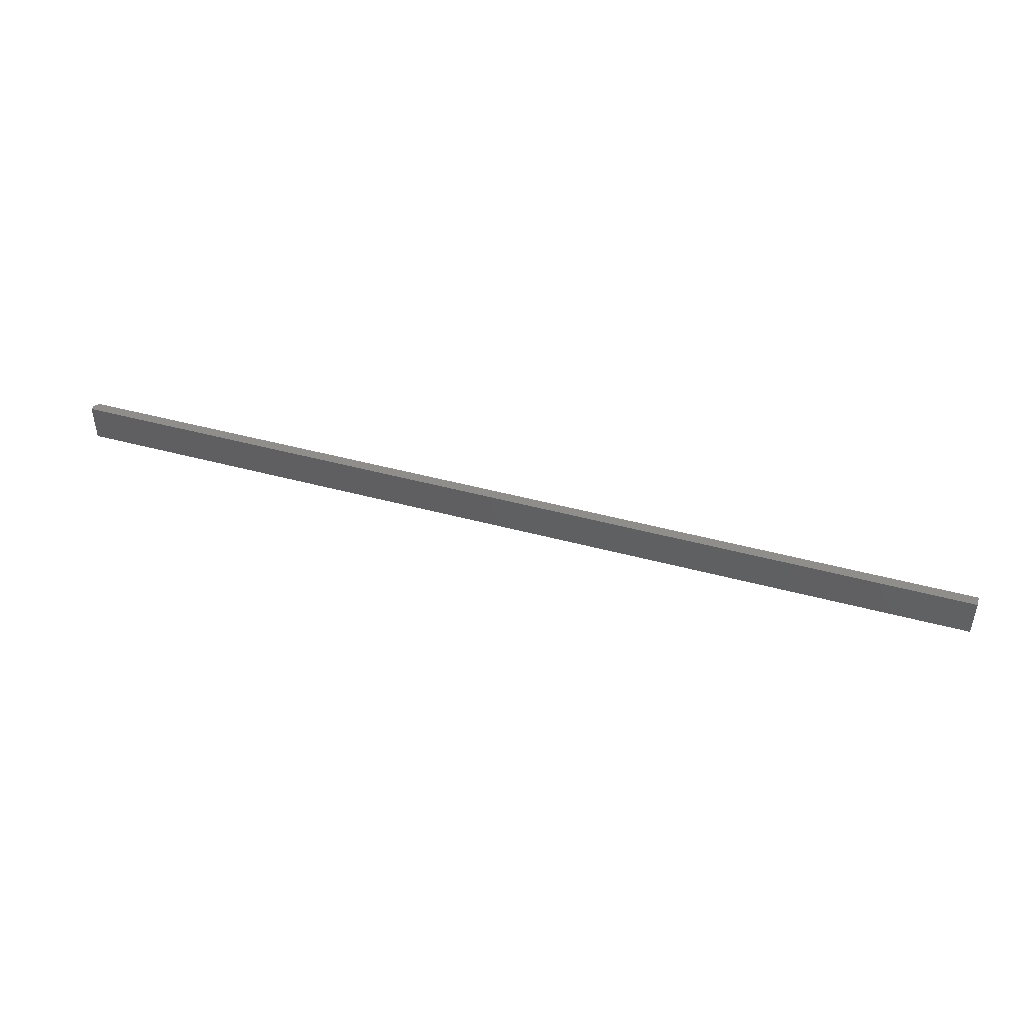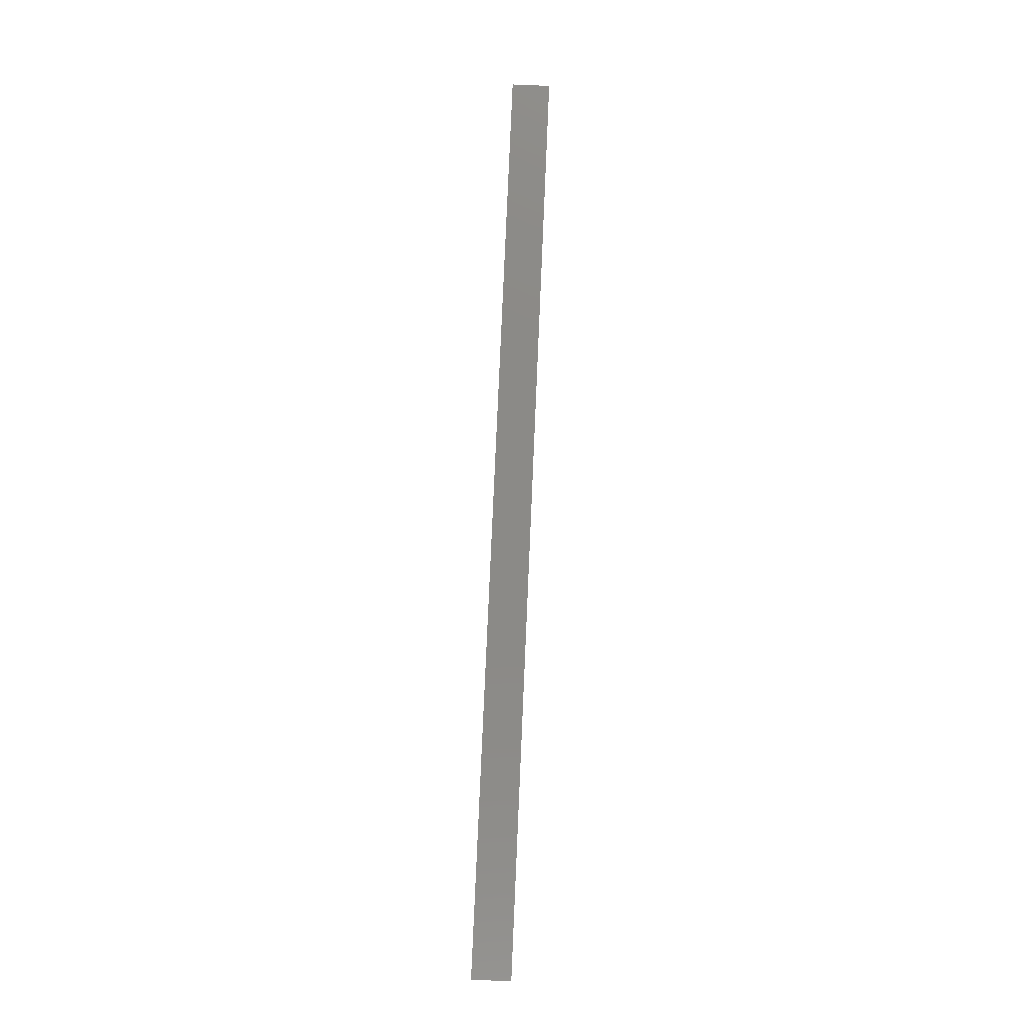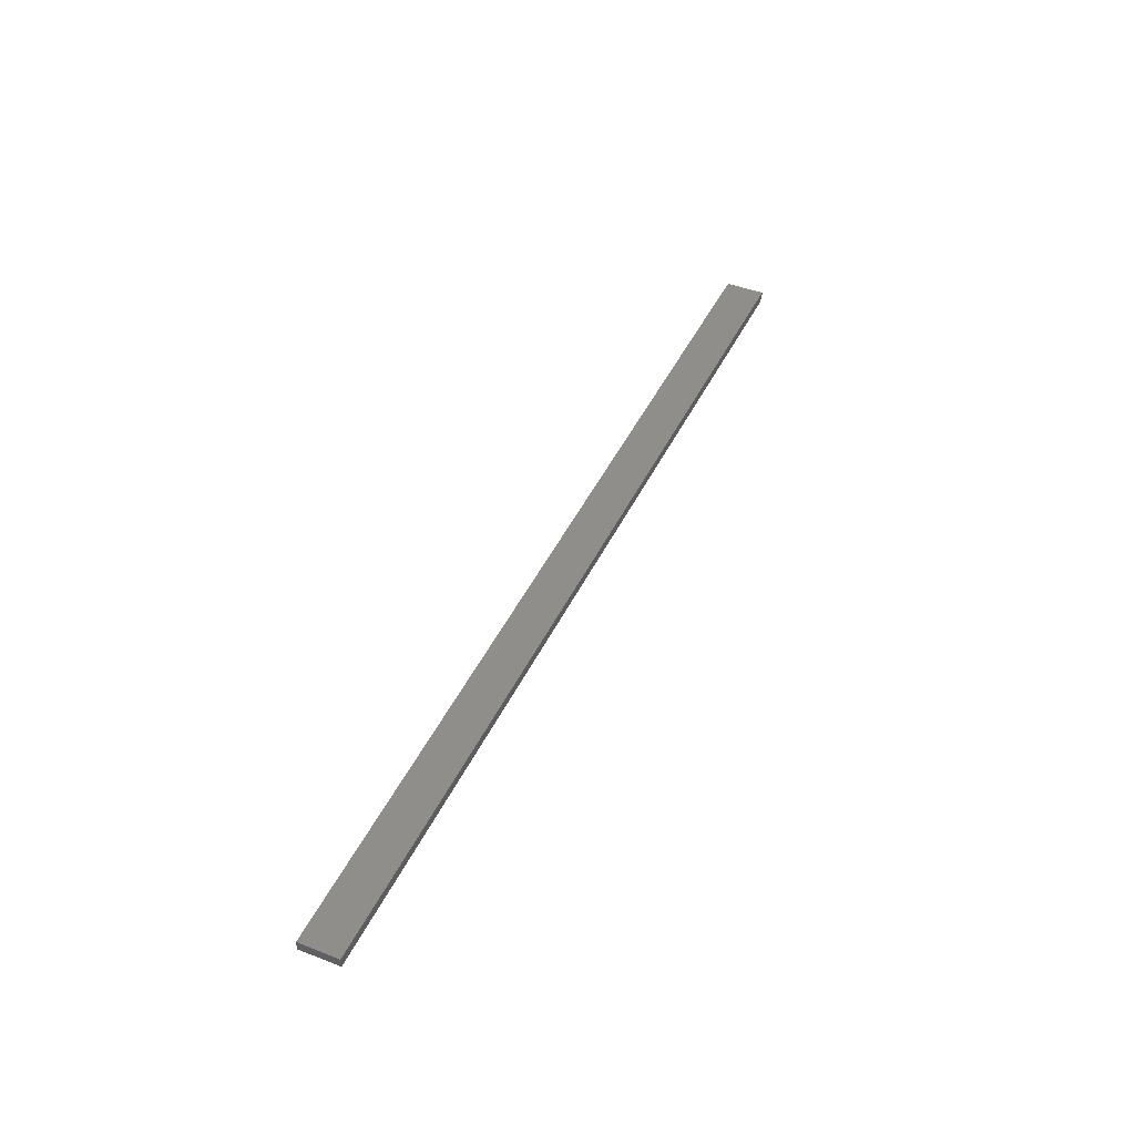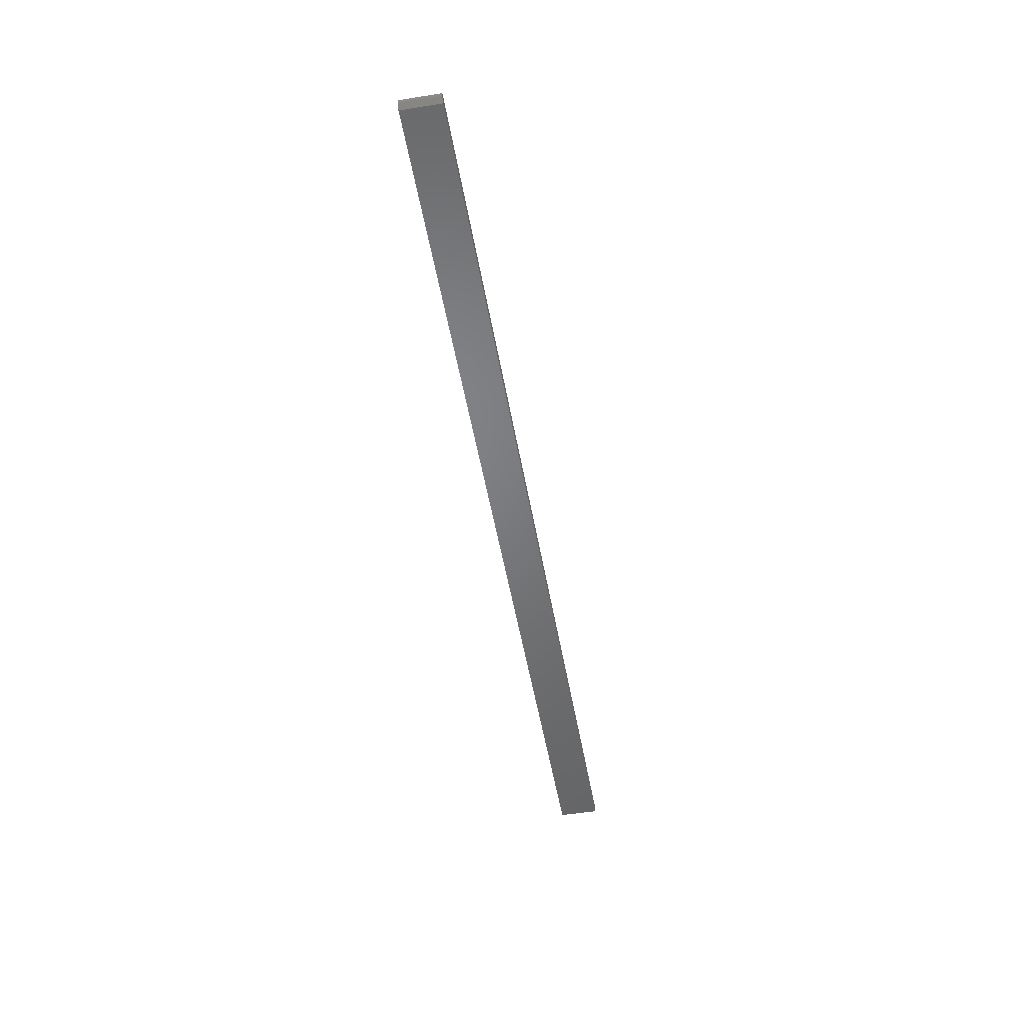
<metadata>
{"format":"stl","ext":"stl","renderer":"f3d","projection":"perspective","resolution":1024,"background":"white","views":[{"elev":45.6,"azim":-162.7,"up":"+Z"},{"elev":79.2,"azim":-87.5,"up":"+Y"},{"elev":44.6,"azim":-65.7,"up":"+Y"},{"elev":-50.7,"azim":99.8,"up":"+Y"}]}
</metadata>
<code>
# stl→obj: 10 verts, 16 faces
v -0.75 -0.01562 -0.03125
v 0.7422 -0.01562 -0.03125
v -0.75 -0.01562 0.03191
v 0.7422 -0.01562 0.03191
v -0.75 3.944e-18 0.03191
v 0.75 1.705e-16 0.03191
v 0.75 -0.007812 0.03191
v 0.75 -0.007812 -0.03125
v 0.75 1.665e-16 -0.03125
v -0.75 0 -0.03125
f 1 2 3
f 3 2 4
f 5 3 6
f 6 3 4
f 6 4 7
f 8 9 7
f 7 9 6
f 1 10 2
f 2 10 9
f 2 9 8
f 2 8 4
f 4 8 7
f 10 5 9
f 9 5 6
f 3 5 1
f 1 5 10

</code>
